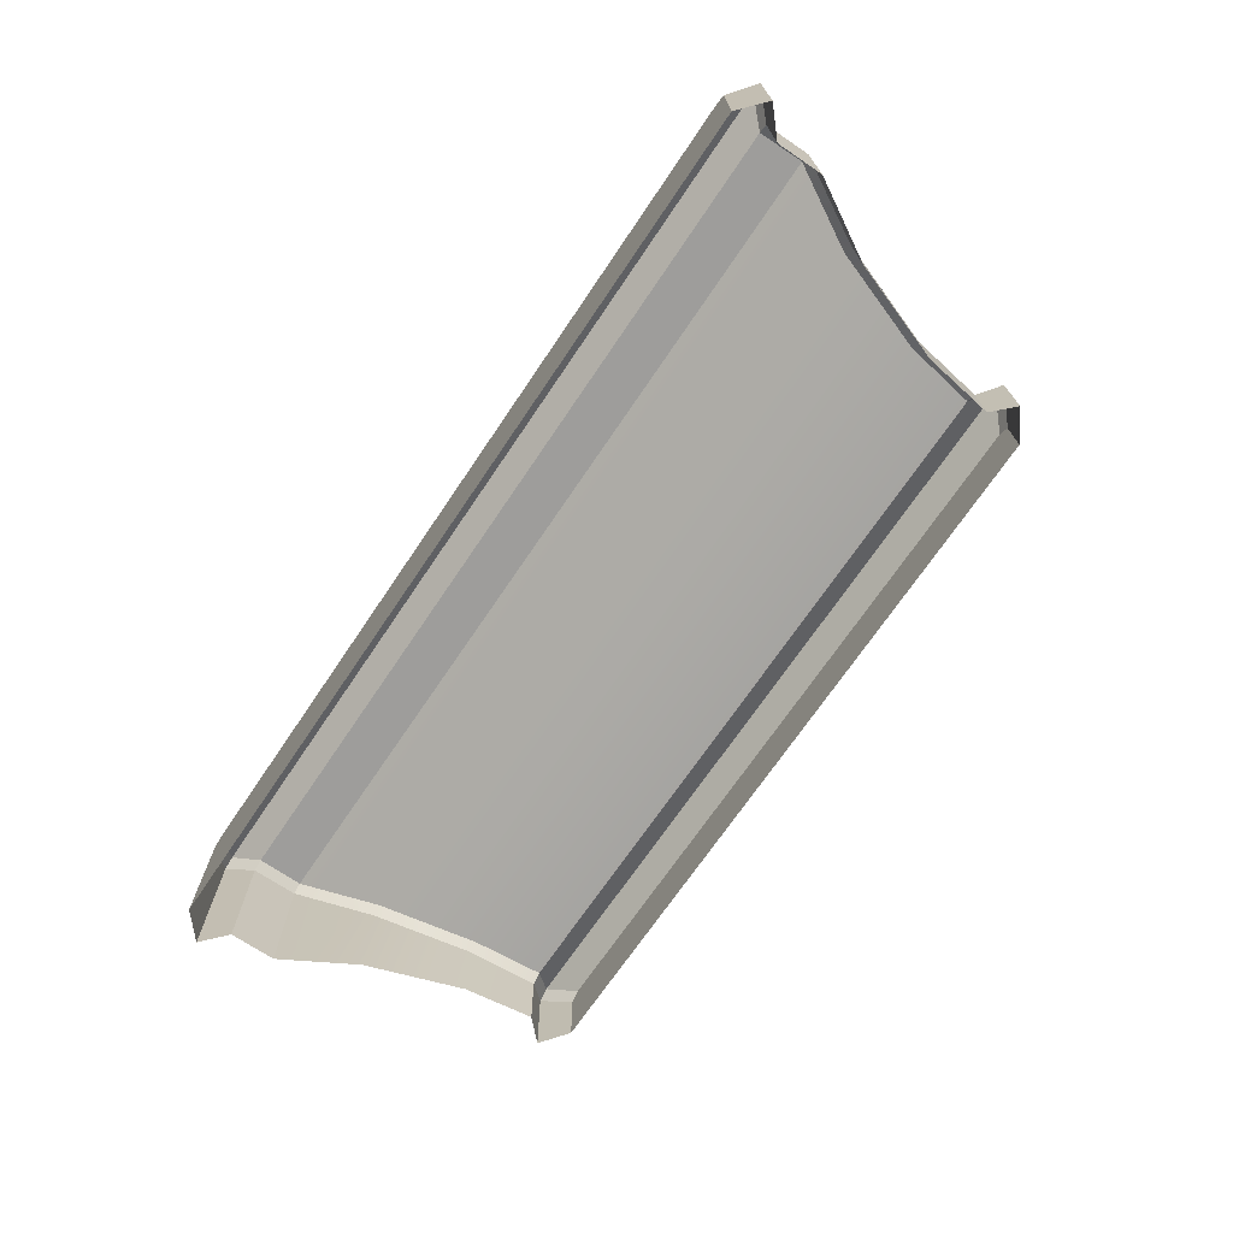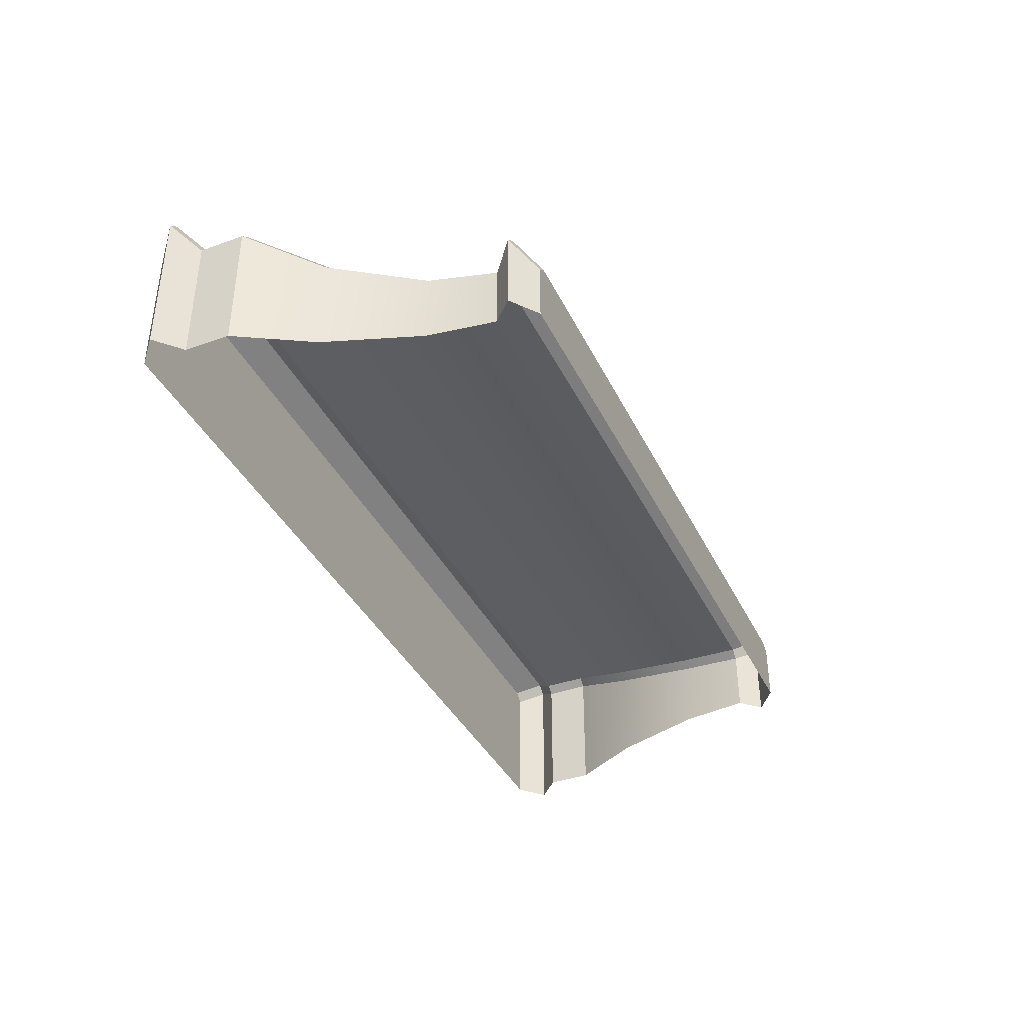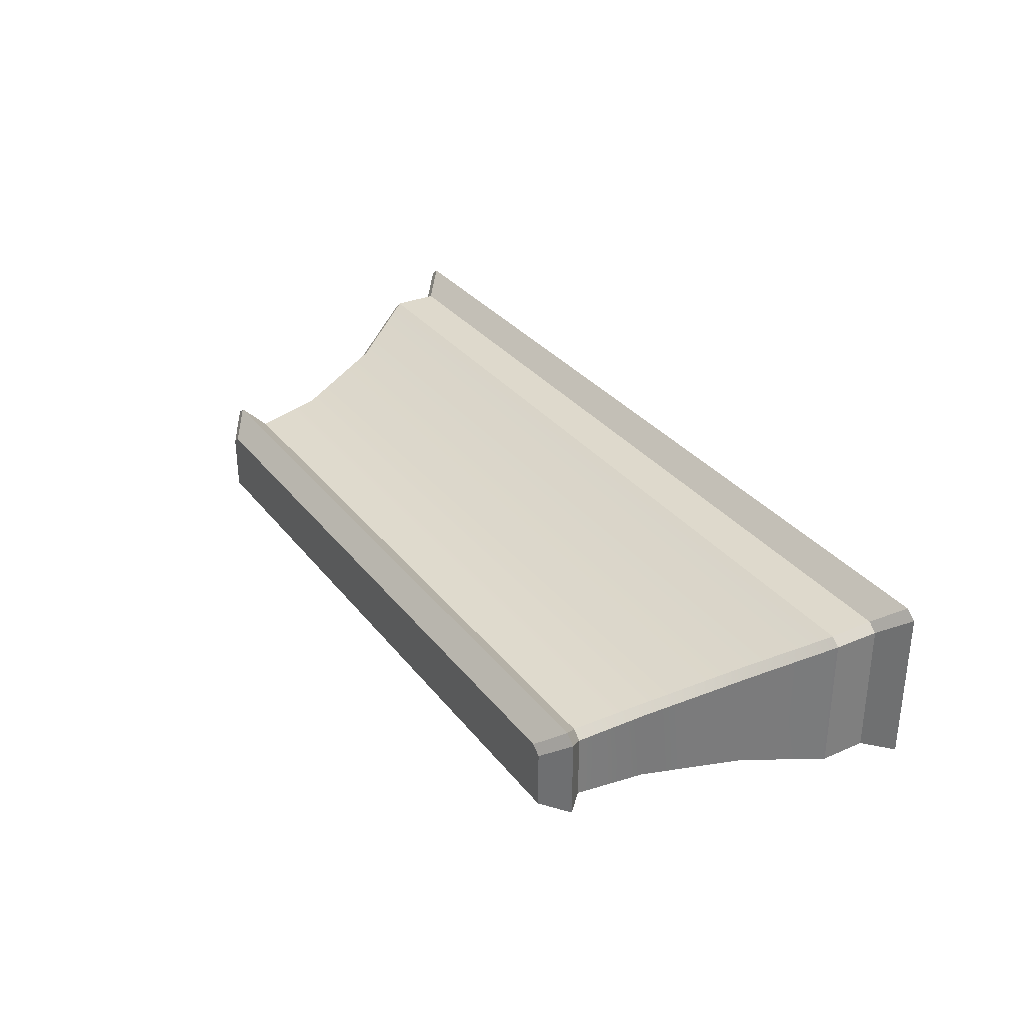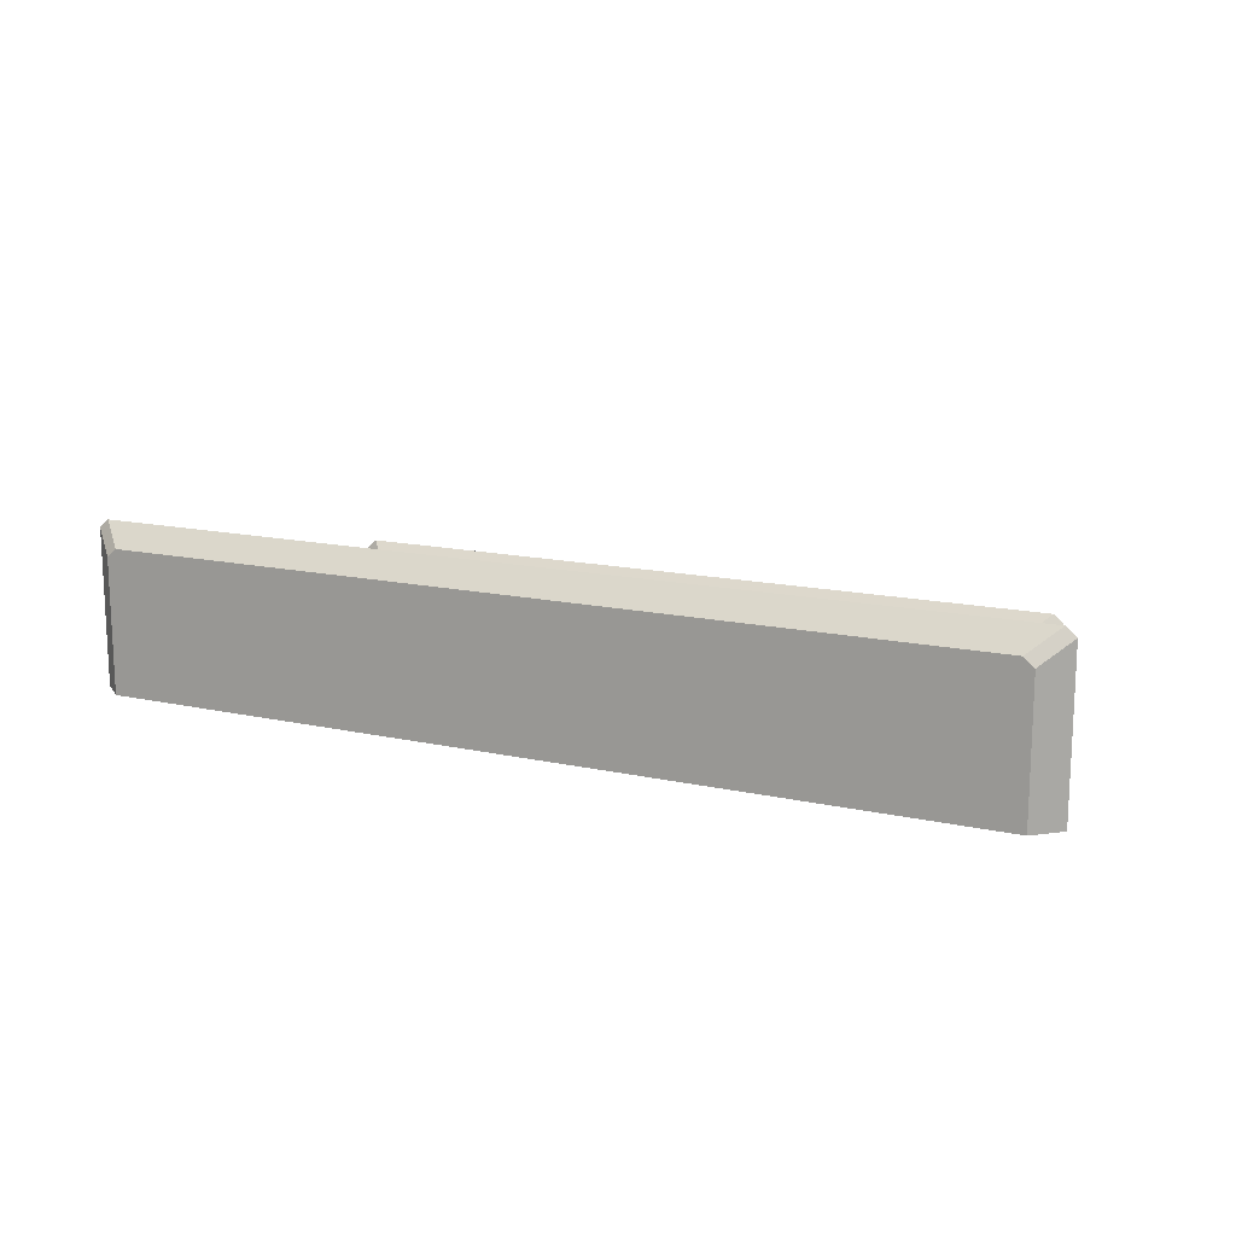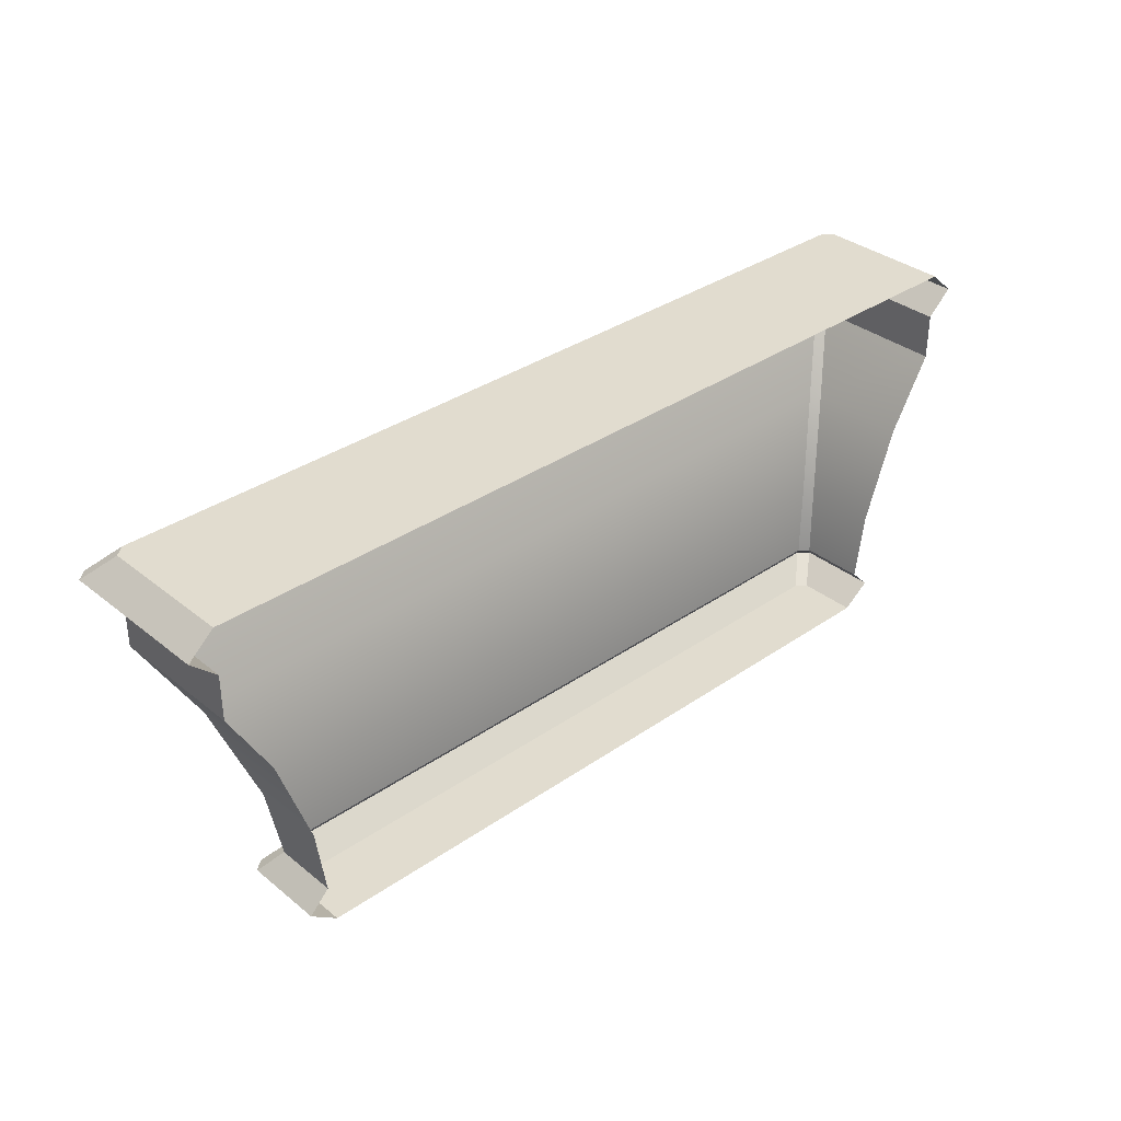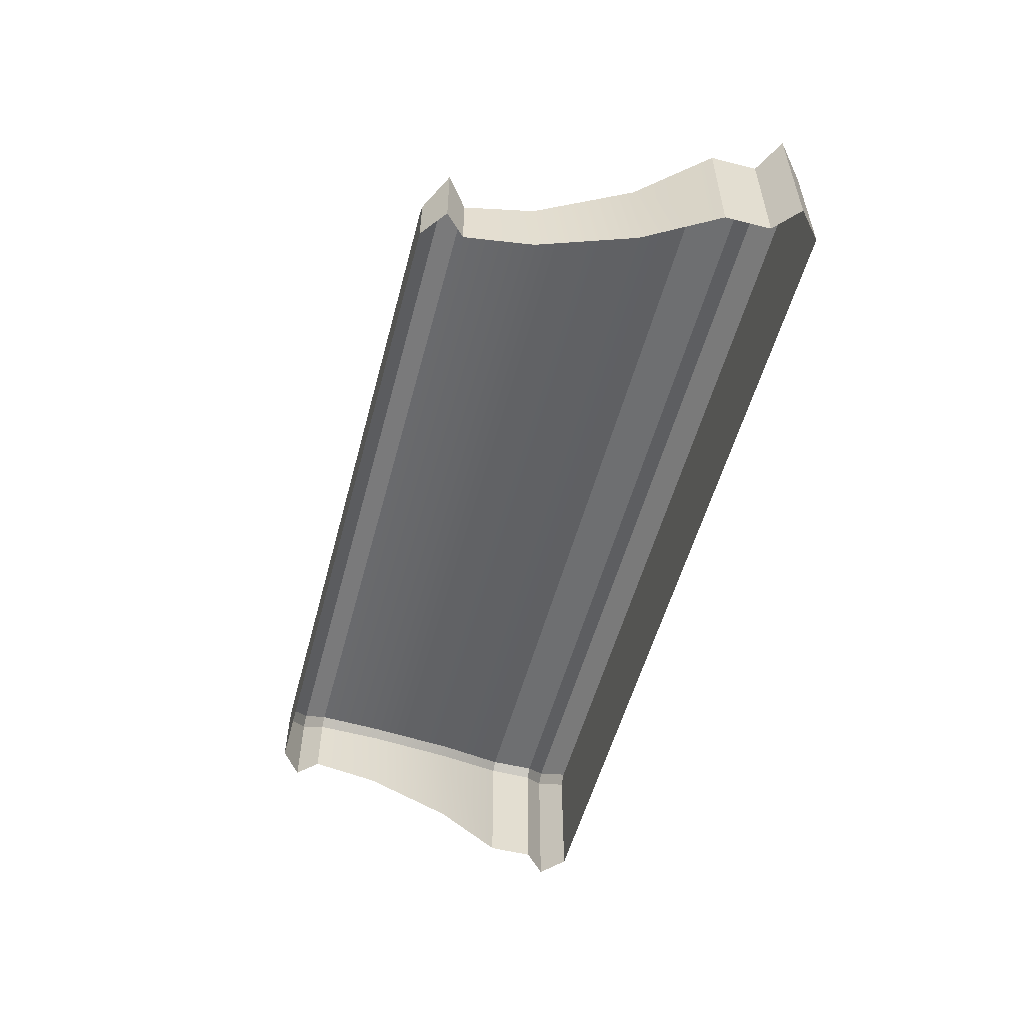
<metadata>
{"format":"obj","ext":"obj","renderer":"f3d","projection":"perspective","resolution":1024,"background":"white","views":[{"elev":-70.7,"azim":-124.1,"up":"+Z"},{"elev":-38.6,"azim":-66.0,"up":"+Z"},{"elev":31.9,"azim":58.6,"up":"+Z"},{"elev":14.4,"azim":-154.2,"up":"+Z"},{"elev":34.4,"azim":137.1,"up":"+Y"},{"elev":-54.5,"azim":75.1,"up":"+Z"}]}
</metadata>
<code>
v 3.384 0.3869 -0.1698
v 3.384 0.3869 -0.7808
v 3.476 1.033 -0.7808
v 3.476 1.033 -0.08763
v 3.297 0.3869 -0.09661
v 3.395 1.033 -0.01899
v -3.395 1.033 -0.01899
v -3.297 0.3869 -0.09661
v 4.096 3.06 0.5762
v -4.096 3.06 0.5762
v -4.1 2.623 0.5762
v 4.1 2.623 0.5762
v -4.183 3.06 0.5027
v -4.183 3.06 -0.7808
v -4.183 2.623 -0.7808
v -4.183 2.623 0.5062
v 3.317 0 -0.2281
v 3.317 0 -0.7808
v 3.577 0.1934 -0.7808
v 3.577 0.1934 -0.01575
v 3.228 0 -0.1535
v 3.48 0.1934 0.06605
v -3.48 0.1934 0.06605
v -3.228 0 -0.1535
v 4.183 3.06 0.5027
v 4.183 3.06 -0.7808
v 4.426 3.278 -0.7808
v 4.426 3.278 0.6995
v 4.329 3.278 0.7808
v -4.329 3.278 0.7808
v 4.183 3.496 -0.7808
v 4.183 3.496 0.4949
v 4.086 3.496 0.5762
v -4.086 3.496 0.5762
v 3.788 1.933 0.1725
v 3.788 1.933 -0.7808
v 4.183 2.623 -0.7808
v 4.183 2.623 0.5062
v 3.704 1.933 0.2439
v -3.704 1.933 0.2439
v -3.476 1.033 -0.08763
v -3.384 0.3869 -0.1698
v -3.577 0.1934 -0.01575
v -3.317 0 -0.2281
v -4.426 3.278 0.6995
v -4.183 3.496 0.4949
v -3.788 1.933 0.1725
v -4.183 3.496 -0.7808
v -3.476 1.033 -0.7808
v -3.384 0.3869 -0.7808
v -3.577 0.1934 -0.7808
v -3.317 0 -0.7808
v -4.426 3.278 -0.7808
v -3.788 1.933 -0.7808
f 1 2 3
f 1 3 4
f 5 6 7
f 5 7 8
f 9 10 11
f 9 11 12
f 13 14 15
f 13 15 16
f 17 18 19
f 17 19 20
f 21 22 23
f 21 23 24
f 19 2 1
f 19 1 20
f 22 5 8
f 22 8 23
f 25 26 27
f 25 27 28
f 9 29 30
f 9 30 10
f 27 31 32
f 27 32 28
f 29 33 34
f 29 34 30
f 35 36 37
f 35 37 38
f 39 12 11
f 39 11 40
f 4 3 36
f 4 36 35
f 6 39 40
f 6 40 7
f 1 4 6
f 1 6 5
f 7 41 42
f 7 42 8
f 25 9 12
f 25 12 38
f 10 13 16
f 10 16 11
f 22 20 1
f 22 1 5
f 42 43 23
f 42 23 8
f 22 21 17
f 22 17 20
f 44 24 23
f 44 23 43
f 25 28 29
f 25 29 9
f 30 45 13
f 30 13 10
f 32 33 29
f 32 29 28
f 30 34 46
f 30 46 45
f 35 38 12
f 35 12 39
f 11 16 47
f 11 47 40
f 4 35 39
f 4 39 6
f 40 47 41
f 40 41 7
f 46 34 33
f 46 33 31
f 33 32 31
f 48 46 31
f 42 41 49
f 42 49 50
f 25 38 37
f 25 37 26
f 44 43 51
f 44 51 52
f 51 43 42
f 51 42 50
f 13 45 53
f 13 53 14
f 53 45 46
f 53 46 48
f 47 16 15
f 47 15 54
f 41 47 54
f 41 54 49
f 17 44 52
f 17 52 18
f 44 17 21
f 44 21 24

</code>
